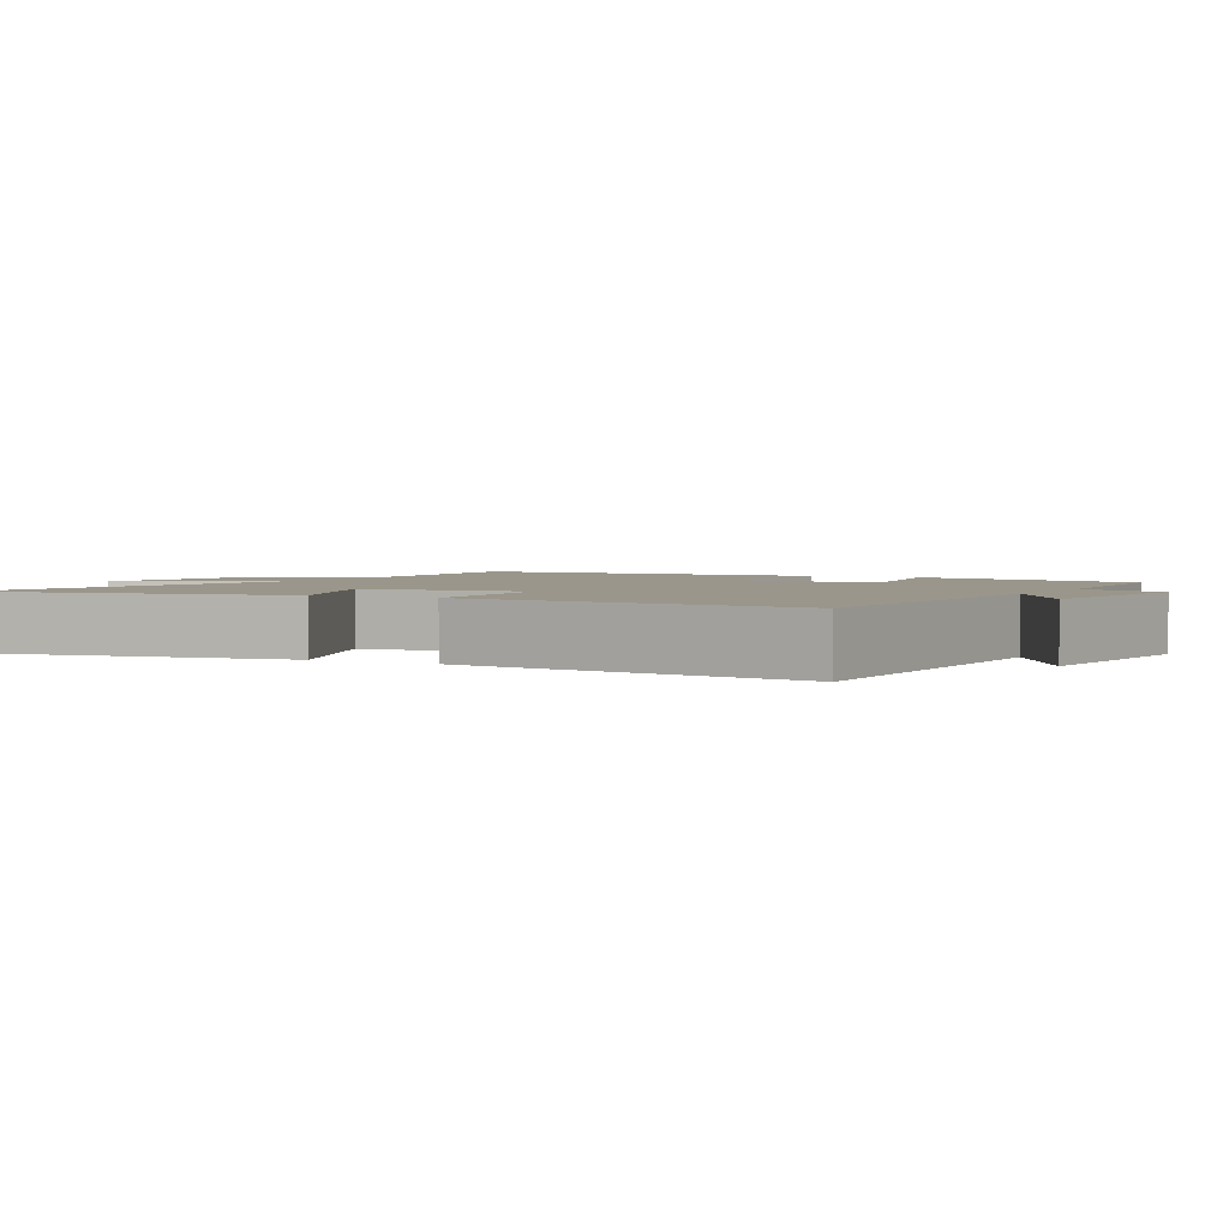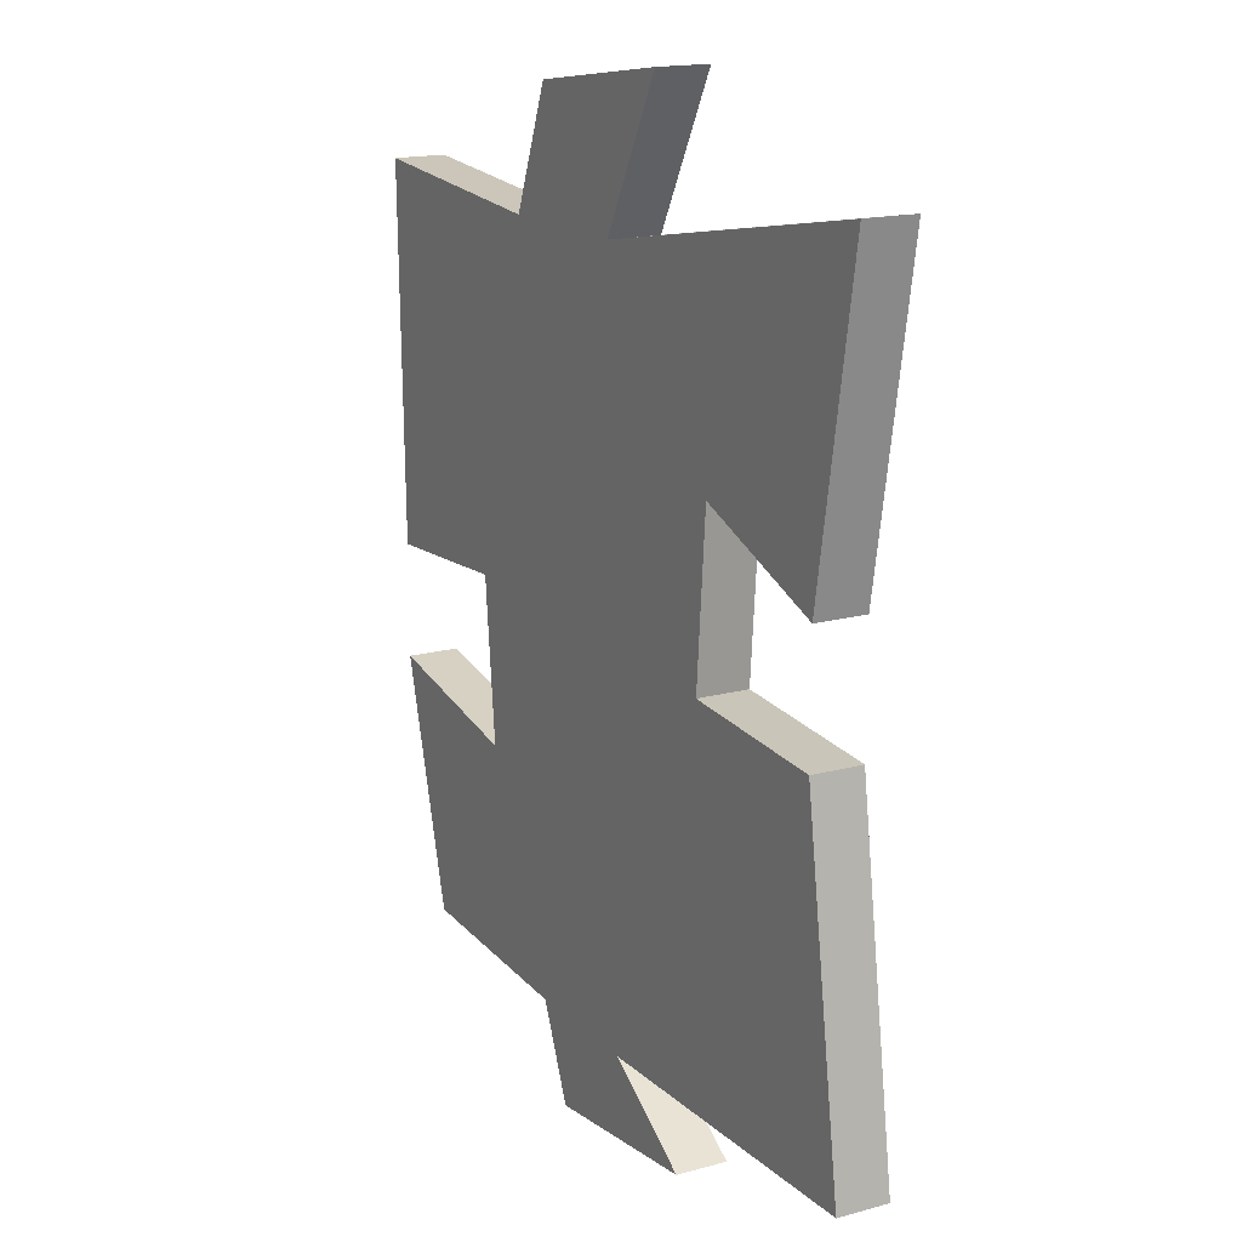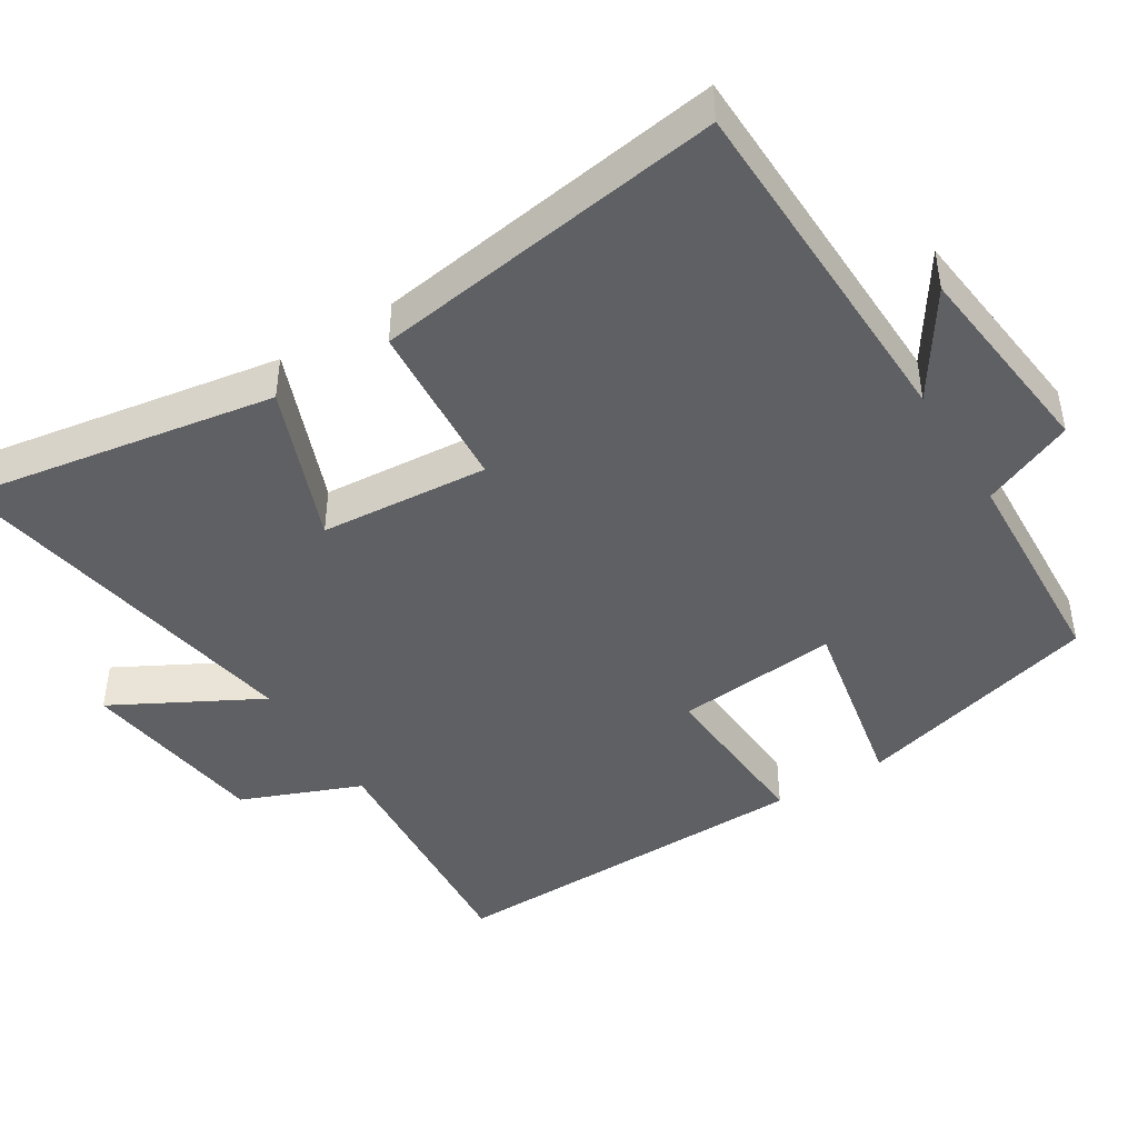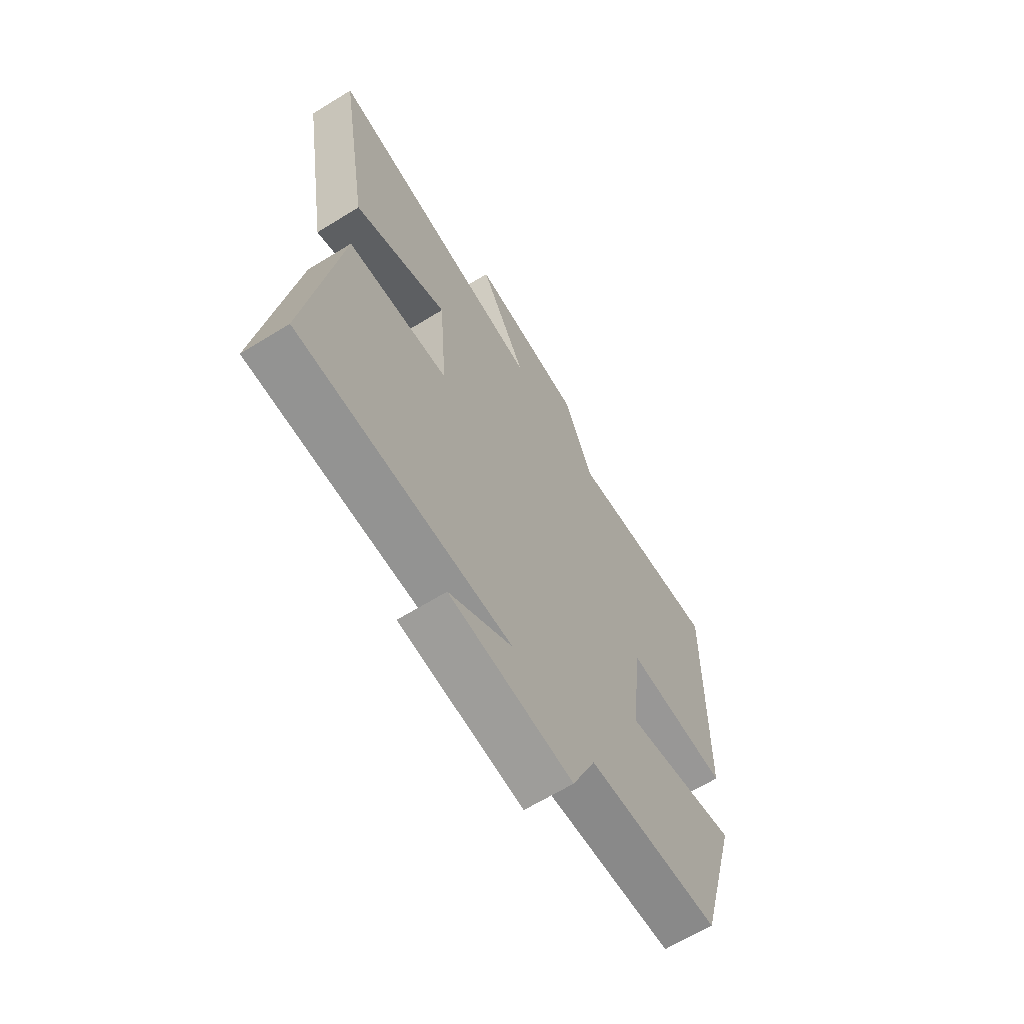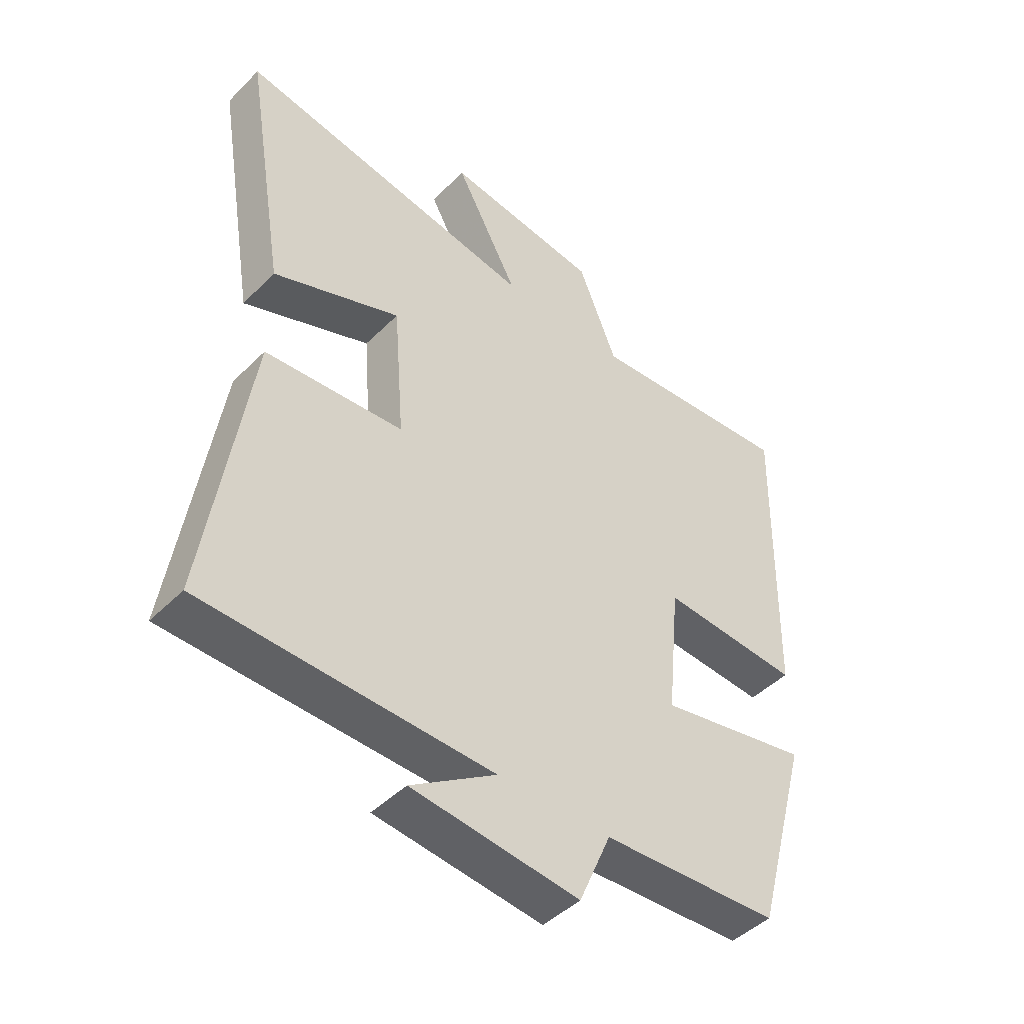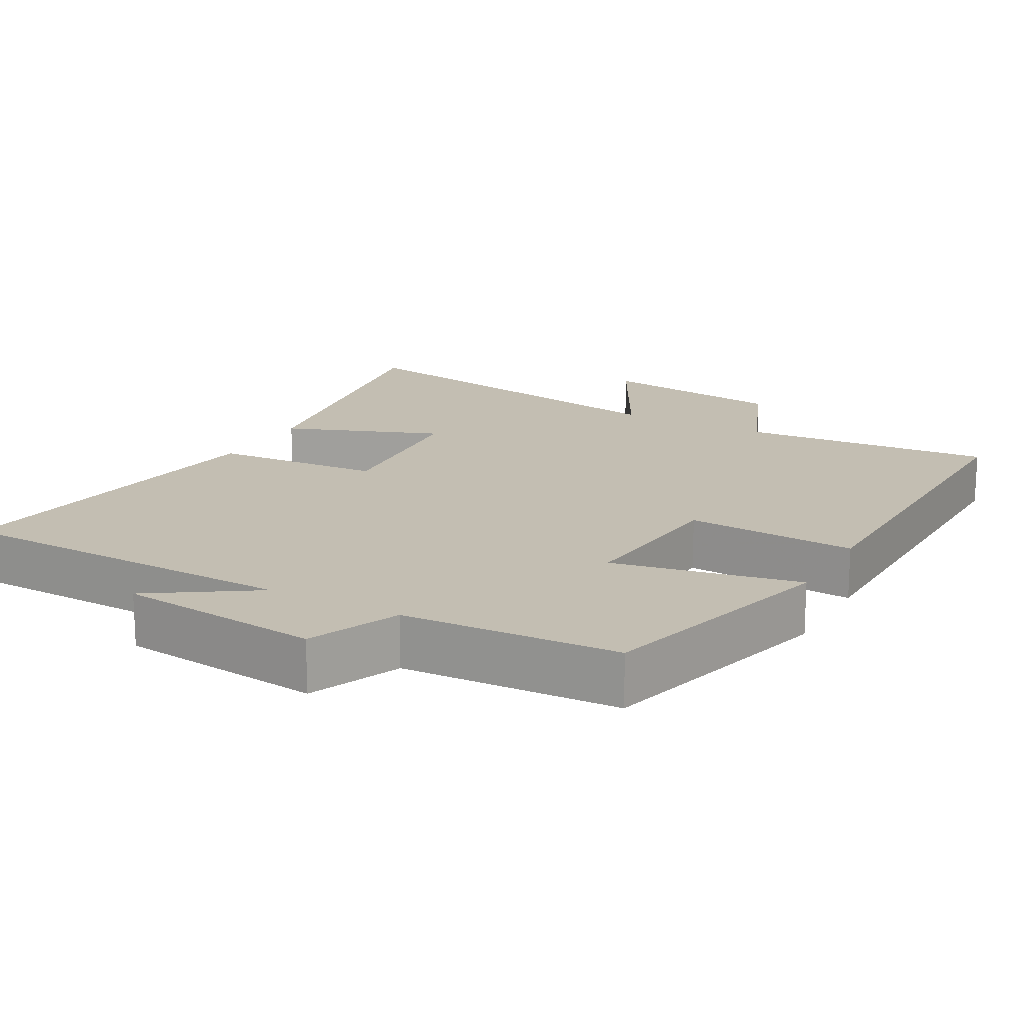
<metadata>
{"format":"obj","ext":"obj","renderer":"f3d","projection":"perspective","resolution":1024,"background":"white","views":[{"elev":2.3,"azim":118.1,"up":"+Y"},{"elev":16.7,"azim":61.0,"up":"+Z"},{"elev":-44.3,"azim":121.8,"up":"+Y"},{"elev":-65.4,"azim":121.8,"up":"+Z"},{"elev":-45.7,"azim":138.5,"up":"+Z"},{"elev":17.3,"azim":-151.3,"up":"+Y"}]}
</metadata>
<code>
v 0.571 0.07 -0.487
v 0.085 0.07 -0.5
v 0.229 0.07 -0.594
v -0.053 0.07 -0.626
v -0.107 0.07 -0.5
v -0.407 0.07 -0.485
v -0.5 0.07 -0.146
v -0.242 0.07 -0.197
v -0.264 0.07 0.027
v -0.5 0.07 0.012
v -0.511 0.07 0.528
v -0.159 0.07 0.5
v -0.093 0.07 0.665
v 0.169 0.07 0.701
v 0.061 0.07 0.5
v 0.571 0.07 0.59
v 0.5 0.07 0.163
v 0.284 0.07 0.246
v 0.266 0.07 0.014
v 0.5 0.07 -0.003
v 0.571 0 -0.487
v 0.085 0 -0.5
v 0.229 0 -0.594
v -0.053 0 -0.626
v -0.107 0 -0.5
v -0.407 0 -0.485
v -0.5 0 -0.146
v -0.242 0 -0.197
v -0.264 0 0.027
v -0.5 0 0.012
v -0.511 0 0.528
v -0.159 0 0.5
v -0.093 0 0.665
v 0.169 0 0.701
v 0.061 0 0.5
v 0.571 0 0.59
v 0.5 0 0.163
v 0.284 0 0.246
v 0.266 0 0.014
v 0.5 0 -0.003
f 19 20 1 2
f 18 19 2
f 15 16 17 18
f 15 18 2
f 12 13 14 15
f 12 15 2
f 9 10 11 12
f 8 9 12 2
f 5 6 7 8
f 5 8 2
f 2 3 4 5
f 22 21 40 39
f 22 39 38
f 38 37 36 35
f 22 38 35
f 35 34 33 32
f 22 35 32
f 32 31 30 29
f 22 32 29 28
f 28 27 26 25
f 22 28 25
f 25 24 23 22
f 1 21 22 2
f 2 22 23 3
f 3 23 24 4
f 4 24 25 5
f 5 25 26 6
f 6 26 27 7
f 7 27 28 8
f 8 28 29 9
f 9 29 30 10
f 10 30 31 11
f 11 31 32 12
f 12 32 33 13
f 13 33 34 14
f 14 34 35 15
f 15 35 36 16
f 16 36 37 17
f 17 37 38 18
f 18 38 39 19
f 19 39 40 20
f 20 40 21 1

</code>
